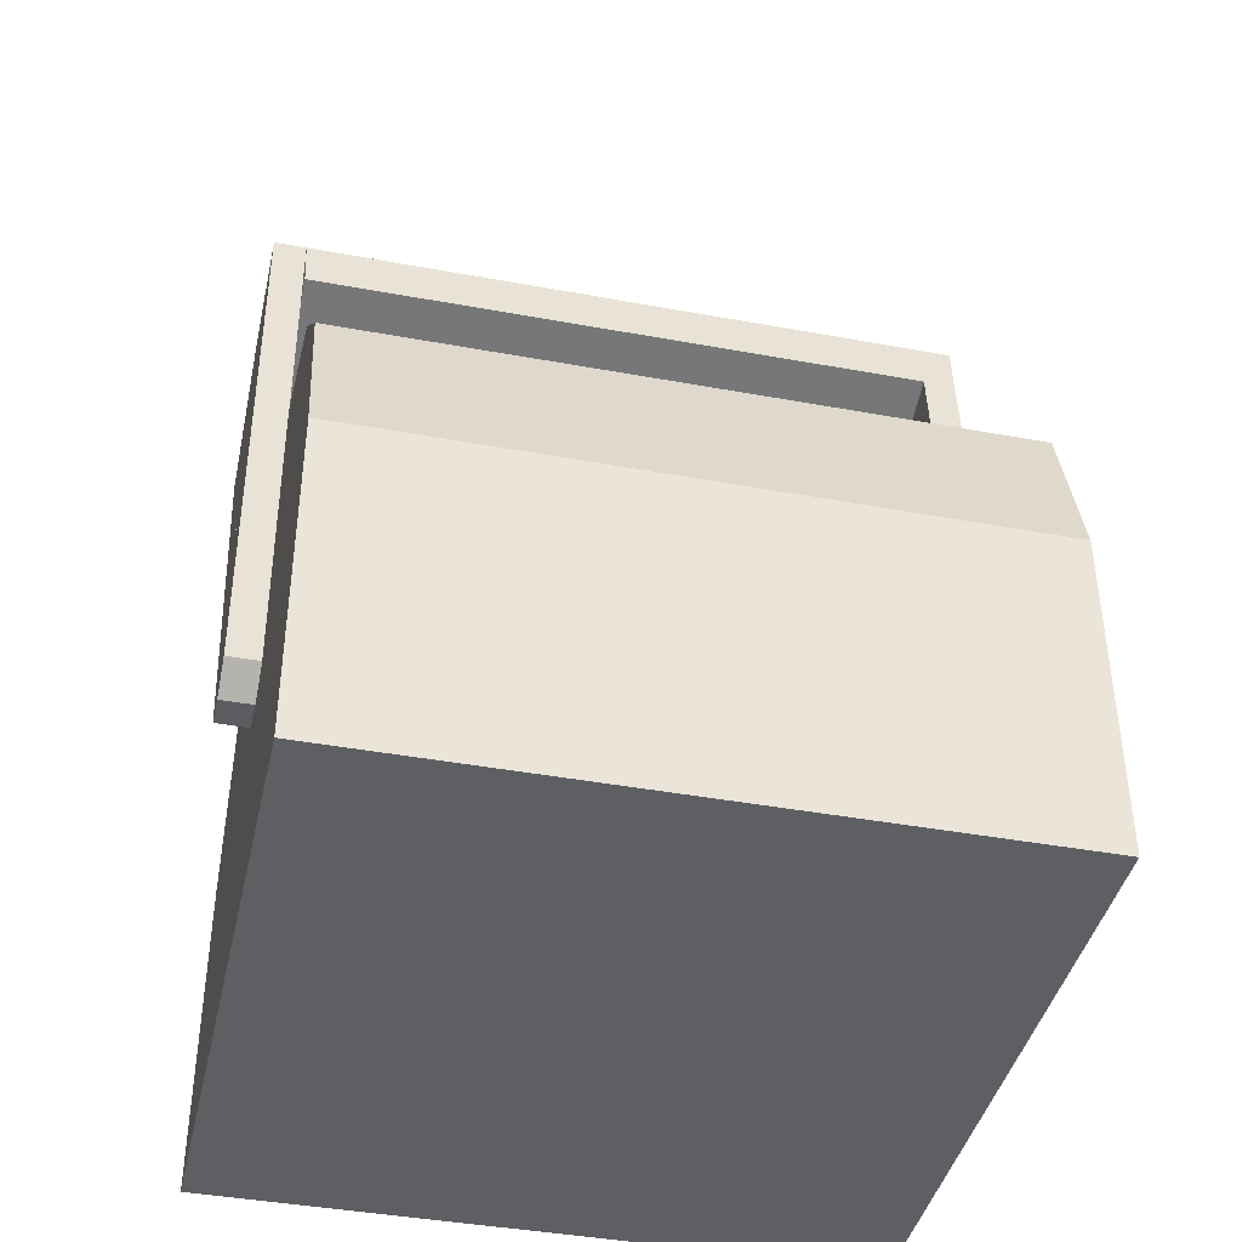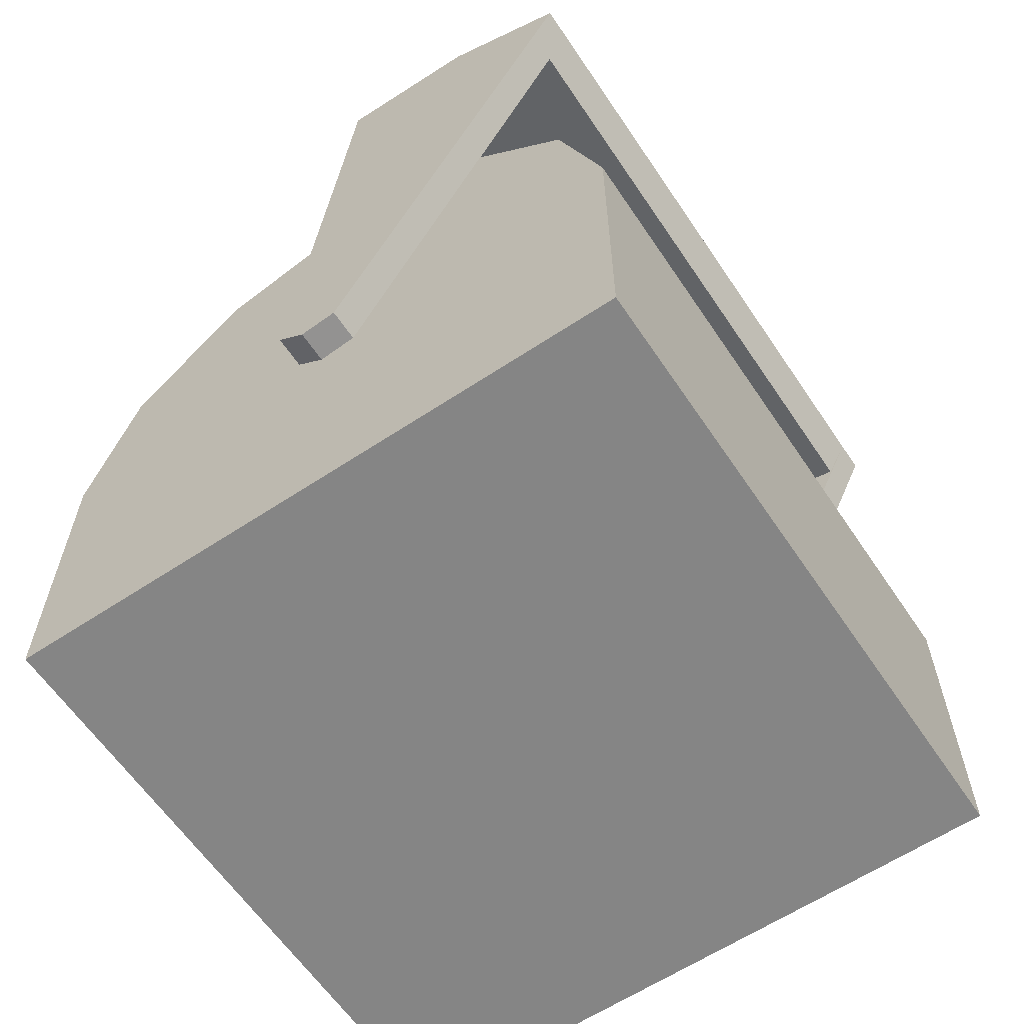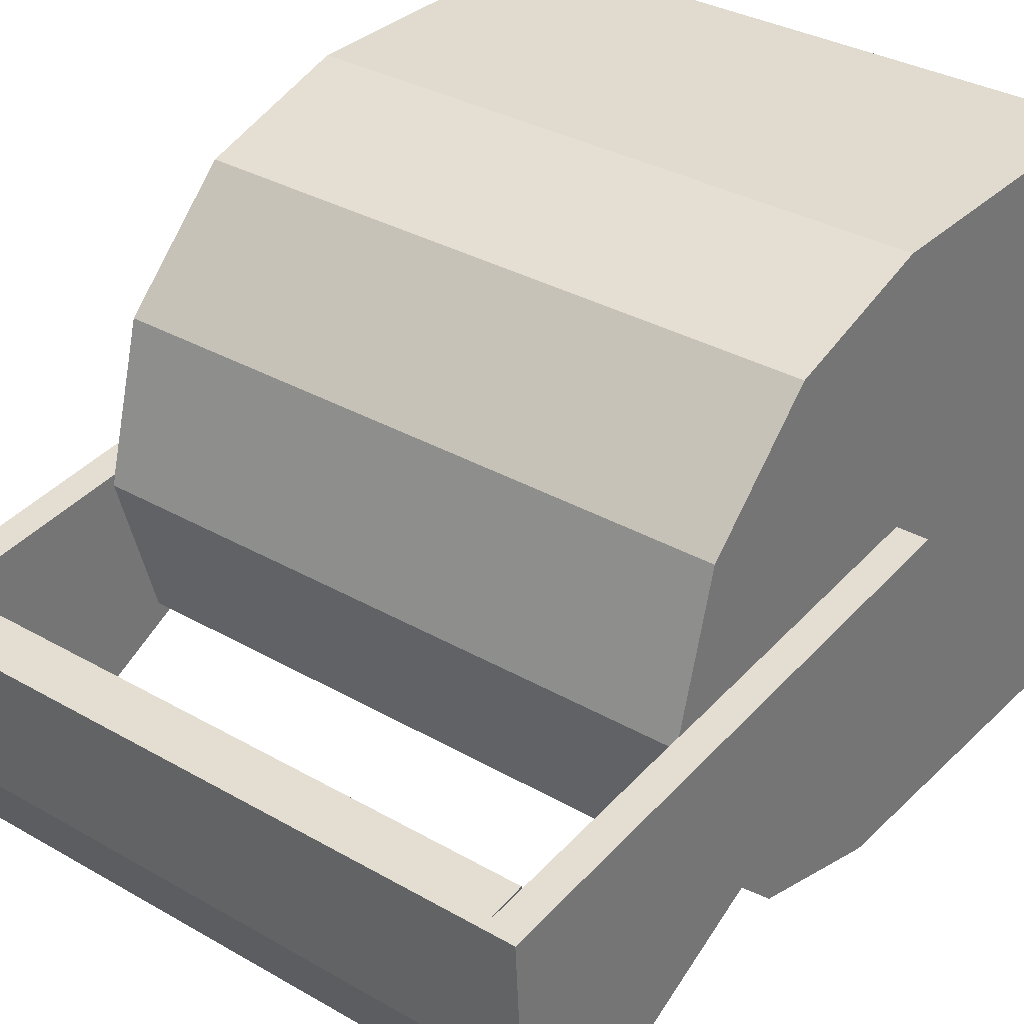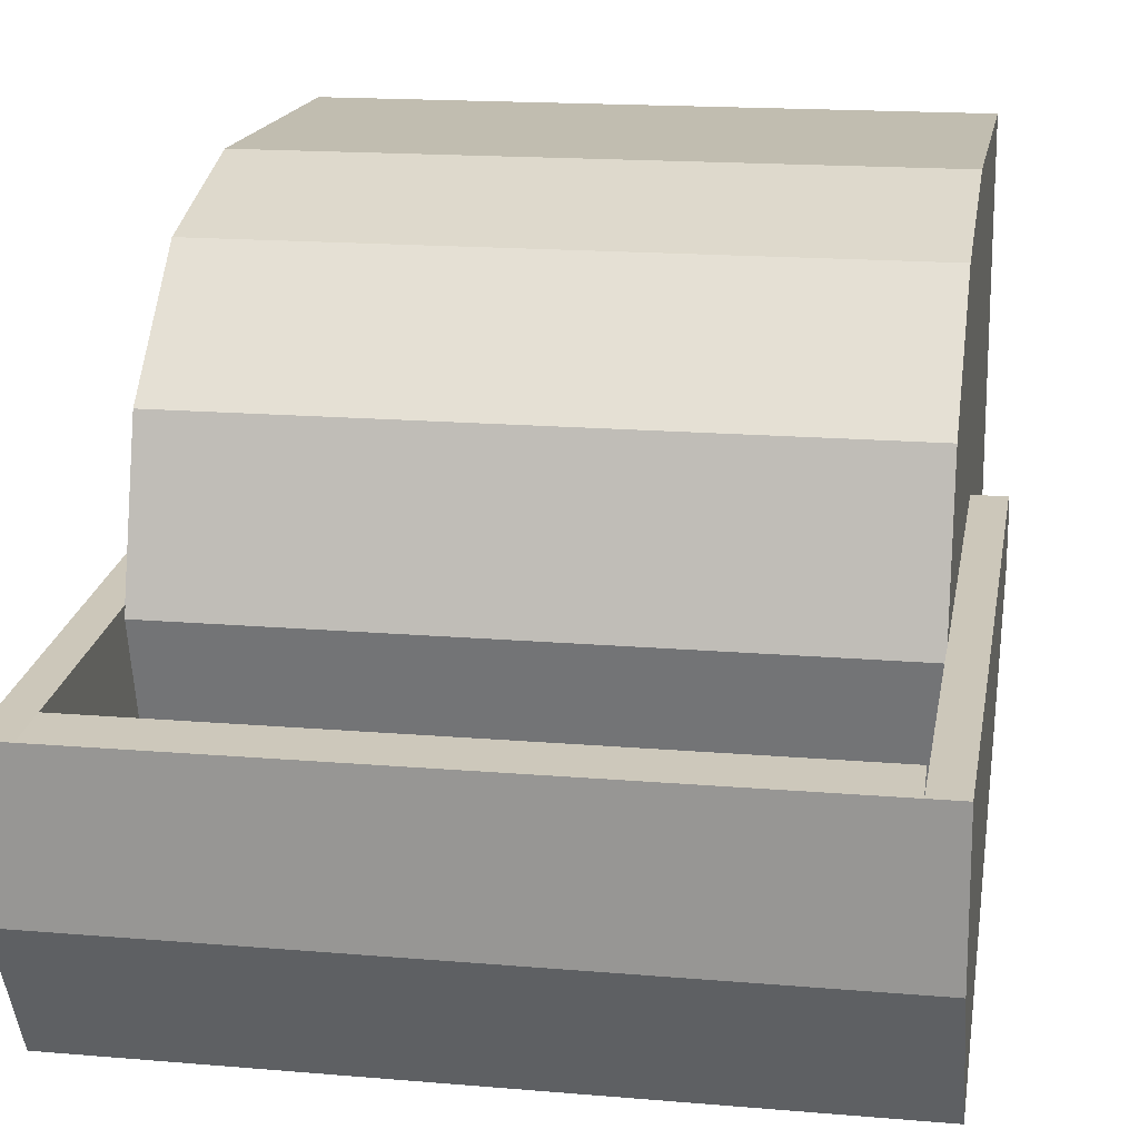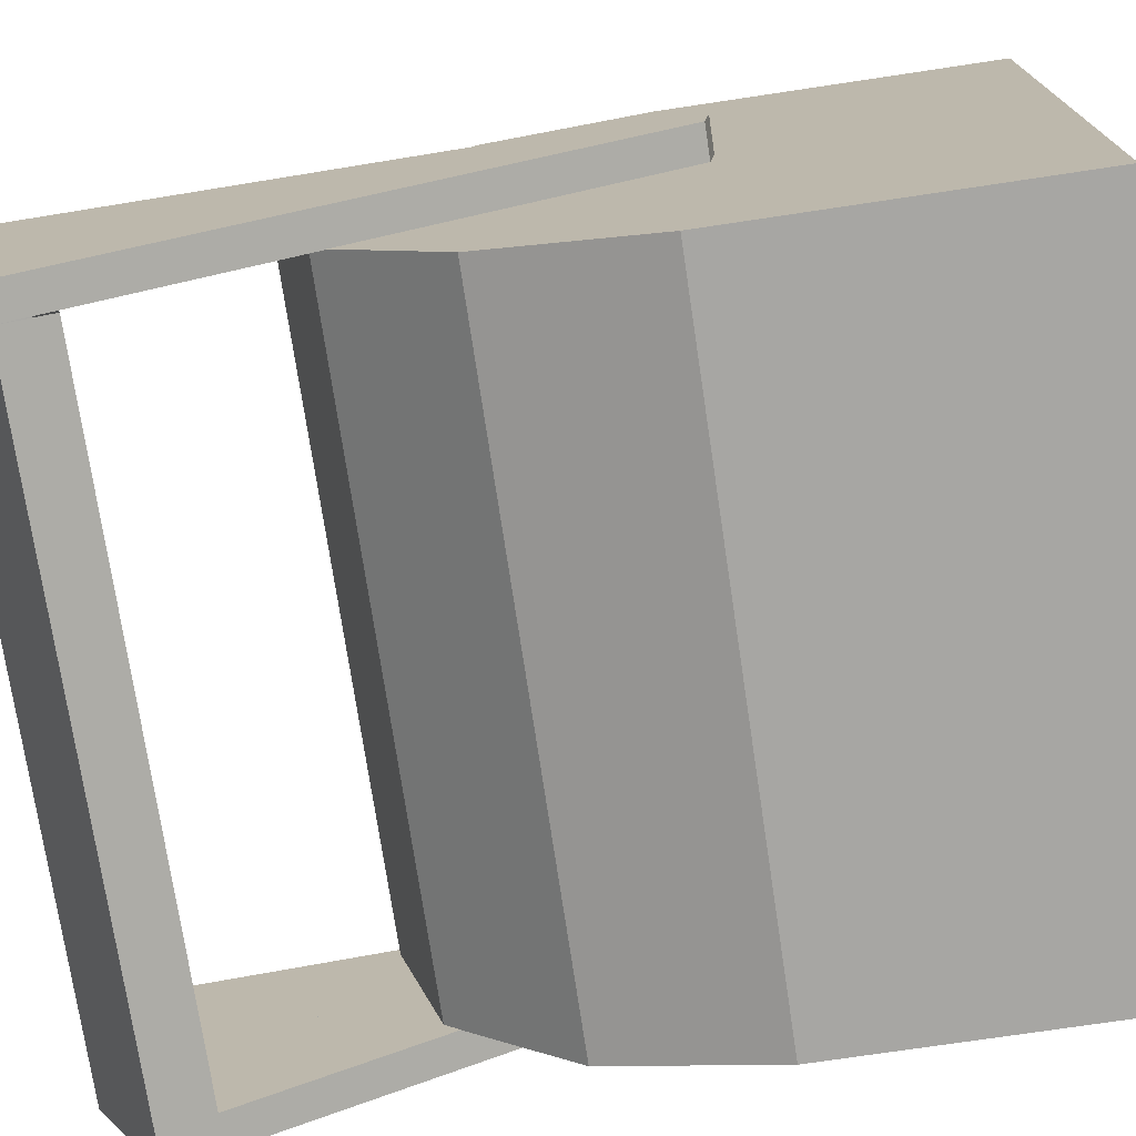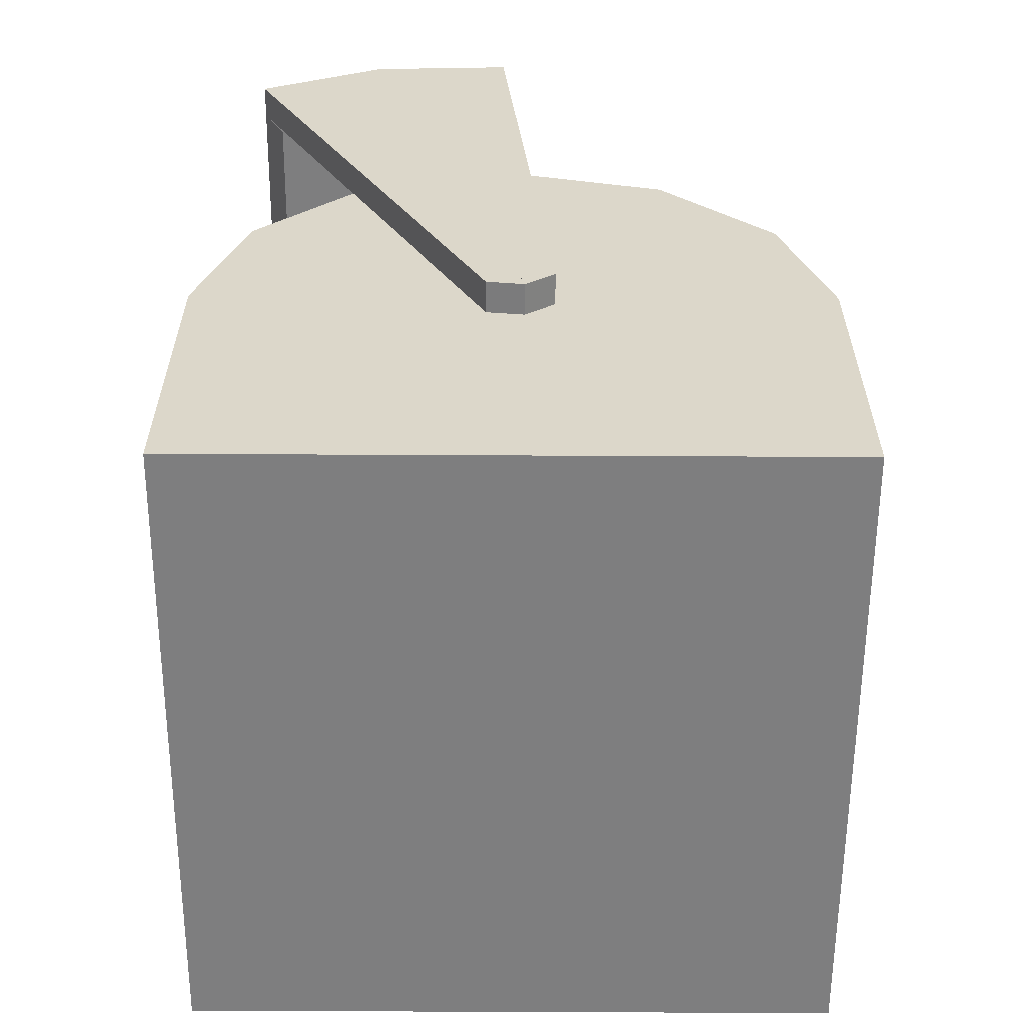
<metadata>
{"format":"obj","ext":"obj","renderer":"f3d","projection":"perspective","resolution":1024,"background":"white","views":[{"elev":-41.5,"azim":-12.6,"up":"+Y"},{"elev":-61.8,"azim":123.9,"up":"+Y"},{"elev":33.6,"azim":-142.0,"up":"+Z"},{"elev":16.7,"azim":-170.1,"up":"+Z"},{"elev":-74.1,"azim":-81.5,"up":"+Z"},{"elev":-59.5,"azim":-90.3,"up":"+Y"}]}
</metadata>
<code>
o Plane.001
v 0.2203 -0.3214 -0.01685
v 0.2202 0.009882 -0.181
v 0.1998 -0.3214 -0.01685
v 0.1998 0.009882 -0.181
v 0.2203 -0.3245 0.006806
v 0.2203 -0.3095 0.02536
v 0.2202 0.05332 -0.09958
v 0.2203 0.05873 -0.007485
v 0.1998 0.05332 -0.09957
v 0.1998 -0.3245 0.006808
v 0.1998 -0.3095 0.02536
v 0.1998 0.05873 -0.007483
v -0.2203 -0.3214 -0.01681
v -0.2203 0.009882 -0.1809
v -0.1998 -0.3214 -0.01682
v -0.1998 0.009882 -0.1809
v -0.2203 -0.3245 0.006841
v -0.2203 -0.3095 0.0254
v -0.2203 0.05332 -0.09954
v -0.2203 0.05873 -0.00745
v -0.1998 0.05332 -0.09954
v -0.1998 -0.3245 0.006839
v -0.1998 -0.3095 0.0254
v -0.1998 0.05873 -0.007451
v 0.1998 -0.01937 -0.1665
v 0.1998 0.02633 -0.004426
v -0.1988 -0.01937 -0.1664
v -0.1987 0.02633 -0.004394
v 0.1998 0.009882 -0.181
v -0.1998 0.009882 -0.1809
v 0.1998 0.05332 -0.09957
v -0.1998 0.05332 -0.09954
v -0.1998 0.05873 -0.007451
v 0.1998 0.05873 -0.007483
f 5 7 2 1
f 10 3 4 9
f 1 2 4 3
f 2 7 9 4
f 5 1 3 10
f 5 6 8 7
f 10 9 12 11
f 6 11 12 8
f 8 12 9 7
f 5 10 11 6
f 17 13 14 19
f 22 21 16 15
f 13 15 16 14
f 14 16 21 19
f 17 22 15 13
f 17 19 20 18
f 22 23 24 21
f 18 20 24 23
f 20 19 21 24
f 17 18 23 22
f 26 25 27 28
f 27 25 29 30
f 32 31 34 33
f 29 31 32 30
f 28 33 34 26
f 7 9 10 5
f 19 17 22 21
f 31 29 9
f 30 32 16
o Plane
v 0.2 -0.5 -0.2
v 0.2 -0.3 -0.2
v 0.2 -0.2009 -0.1706
v 0.2 -0.1274 -0.09931
v -0.2 -0.5 -0.2
v -0.2 -0.3 -0.2
v -0.2 -0.2009 -0.1705
v -0.2 -0.1274 -0.09928
v 0.2 -0.5 0.2
v 0.2 -0.3 0.2
v 0.2 -0.5 -1.6e-05
v 0.2 -0.1 -1.6e-05
v 0.2 -0.3 -1.6e-05
v 0.2 -0.2009 0.1705
v 0.2 -0.1274 0.09928
v -0.2 -0.5 0.2
v -0.2 -0.3 0.2
v -0.2 -0.5 1.6e-05
v -0.2 -0.1 1.6e-05
v -0.2 -0.3 1.6e-05
v -0.2 -0.2009 0.1706
v -0.2 -0.1274 0.09931
f 47 38 46
f 37 47 45 35 36
f 47 37 38
f 54 53 42
f 41 40 39 52 54
f 54 42 41
f 47 46 49
f 48 44 43 45 47
f 47 49 48
f 54 56 53
f 55 54 52 50 51
f 54 55 56
f 36 35 39 40
f 37 36 40 41
f 37 41 42 38
f 38 42 53 46
f 44 51 50 43
f 48 55 51 44
f 48 49 56 55
f 49 46 53 56
f 43 50 52 45
f 35 45 52 39

</code>
